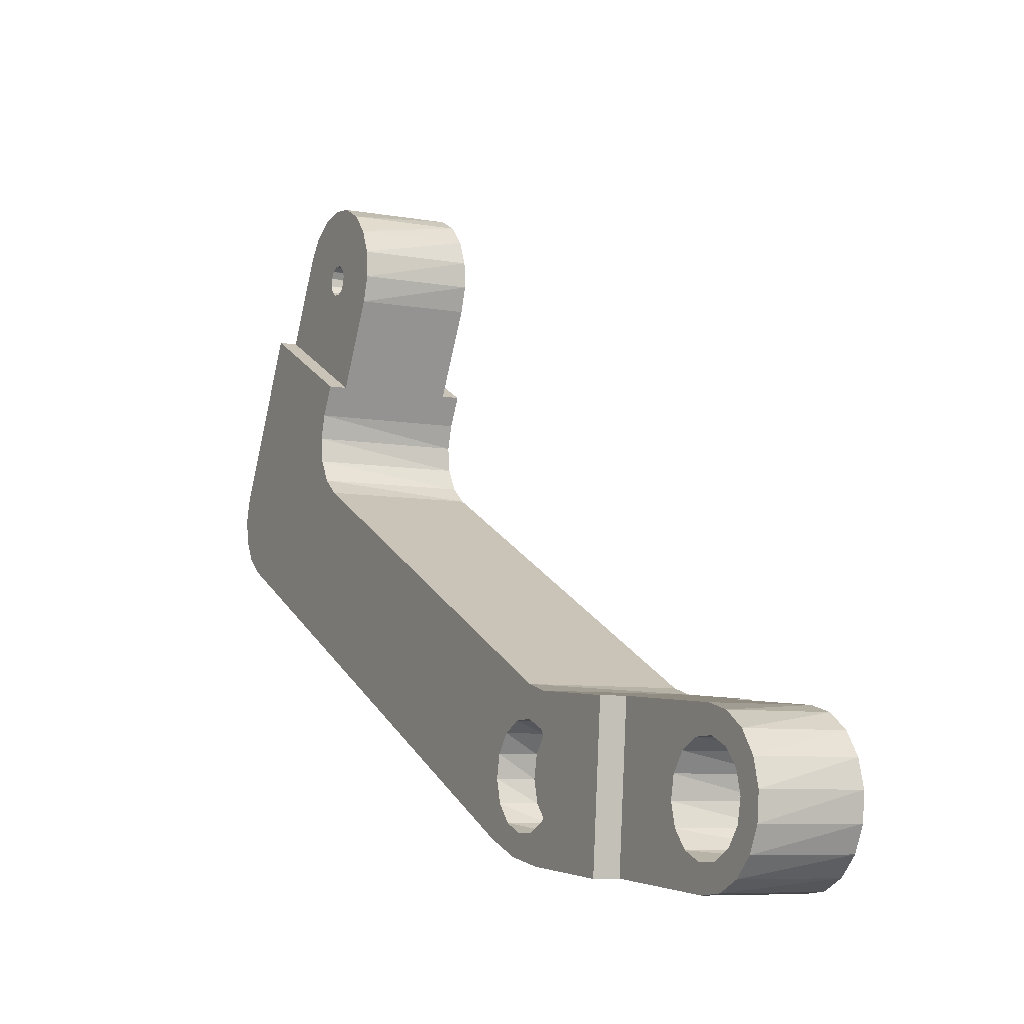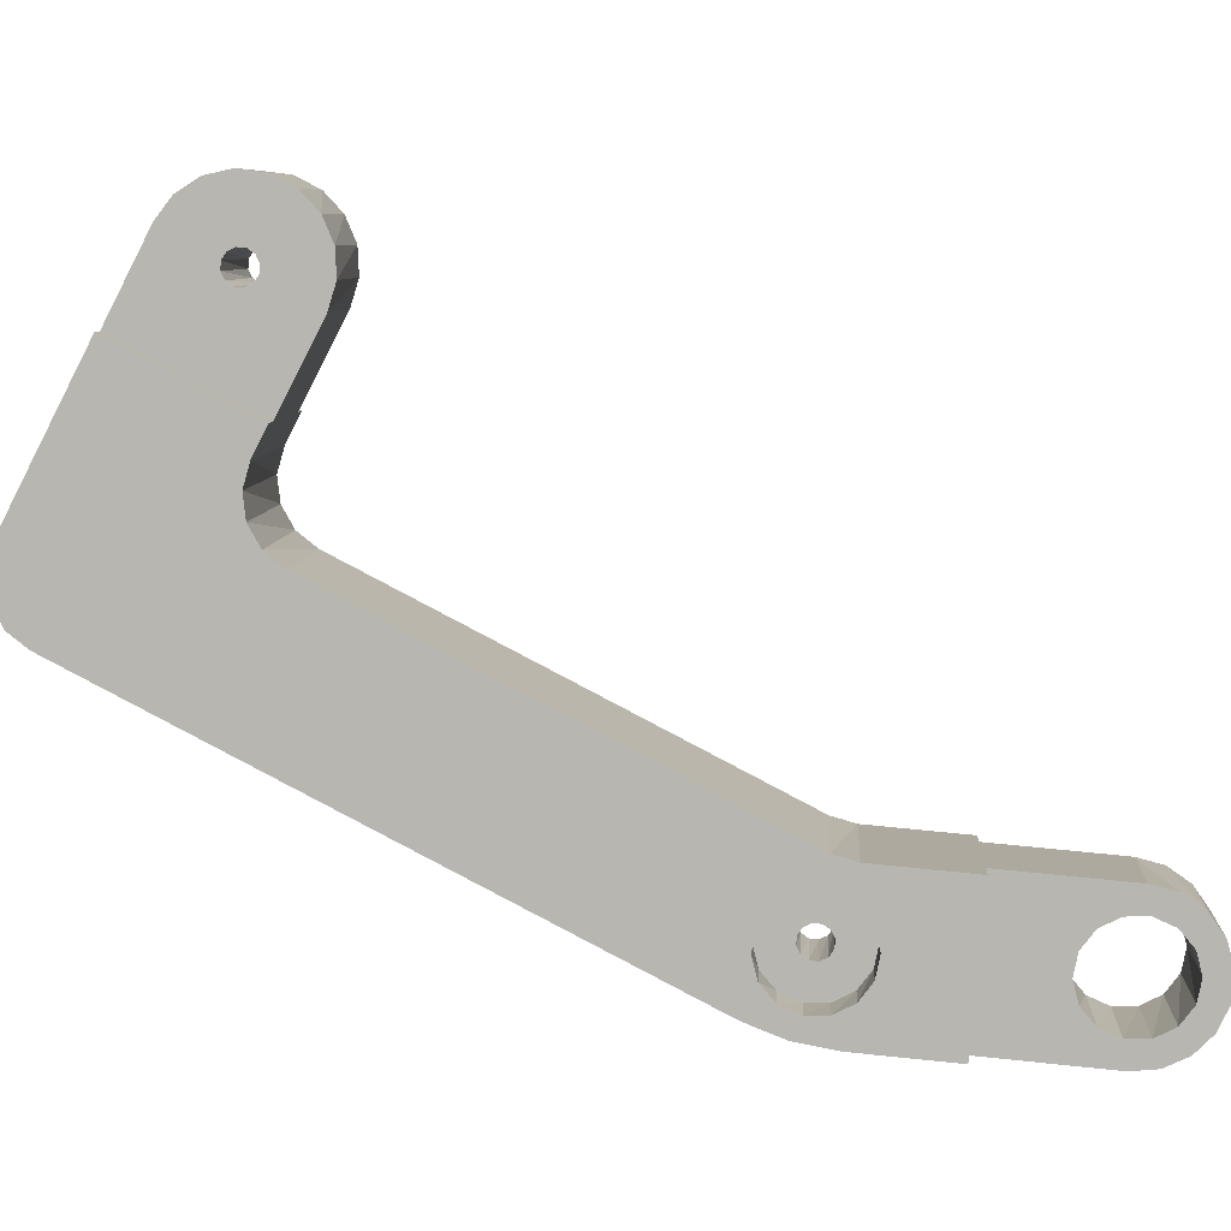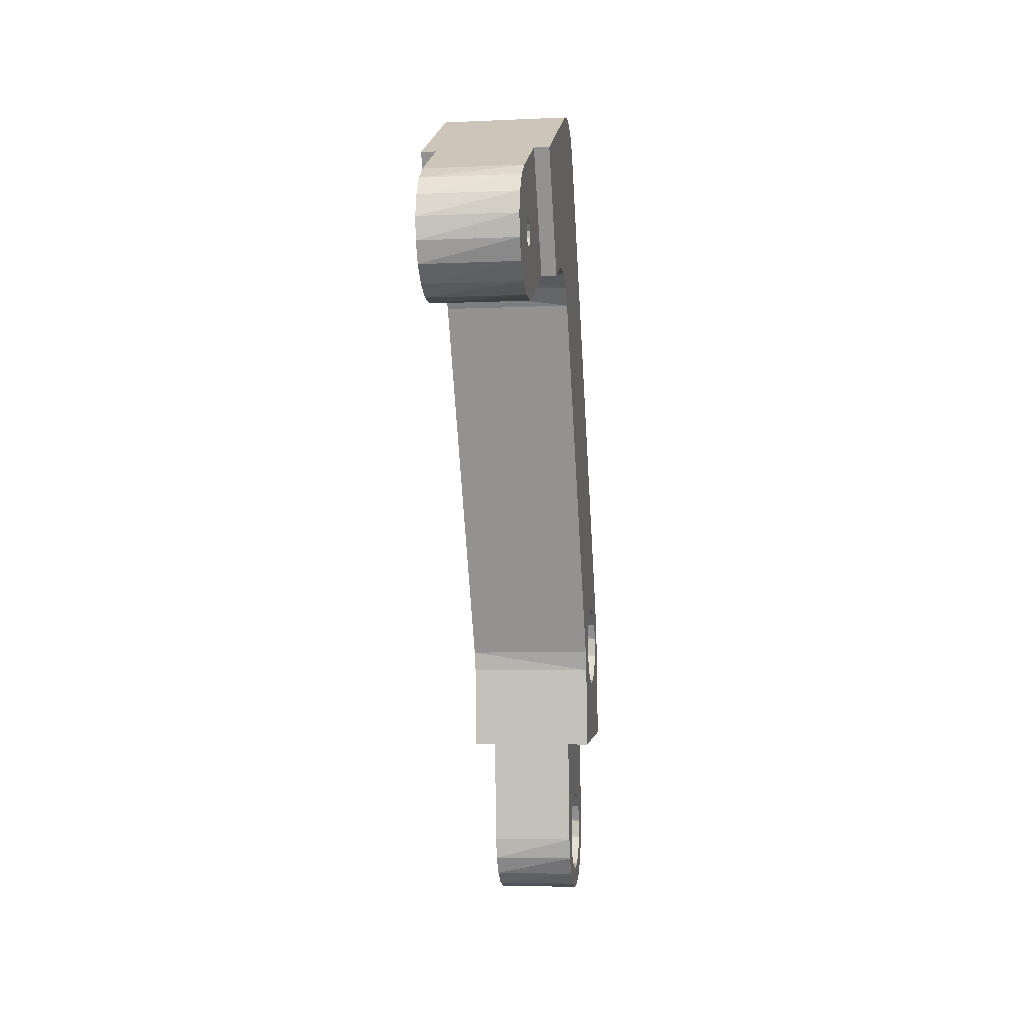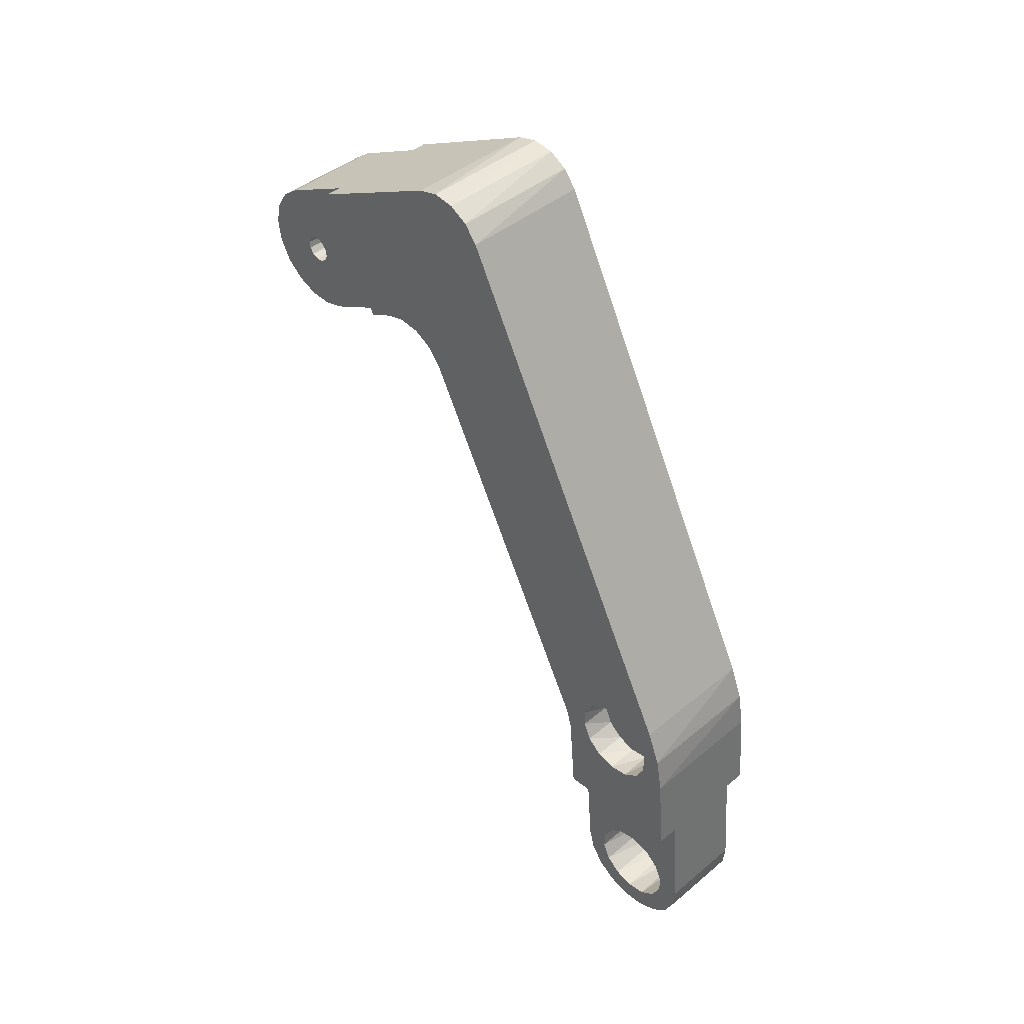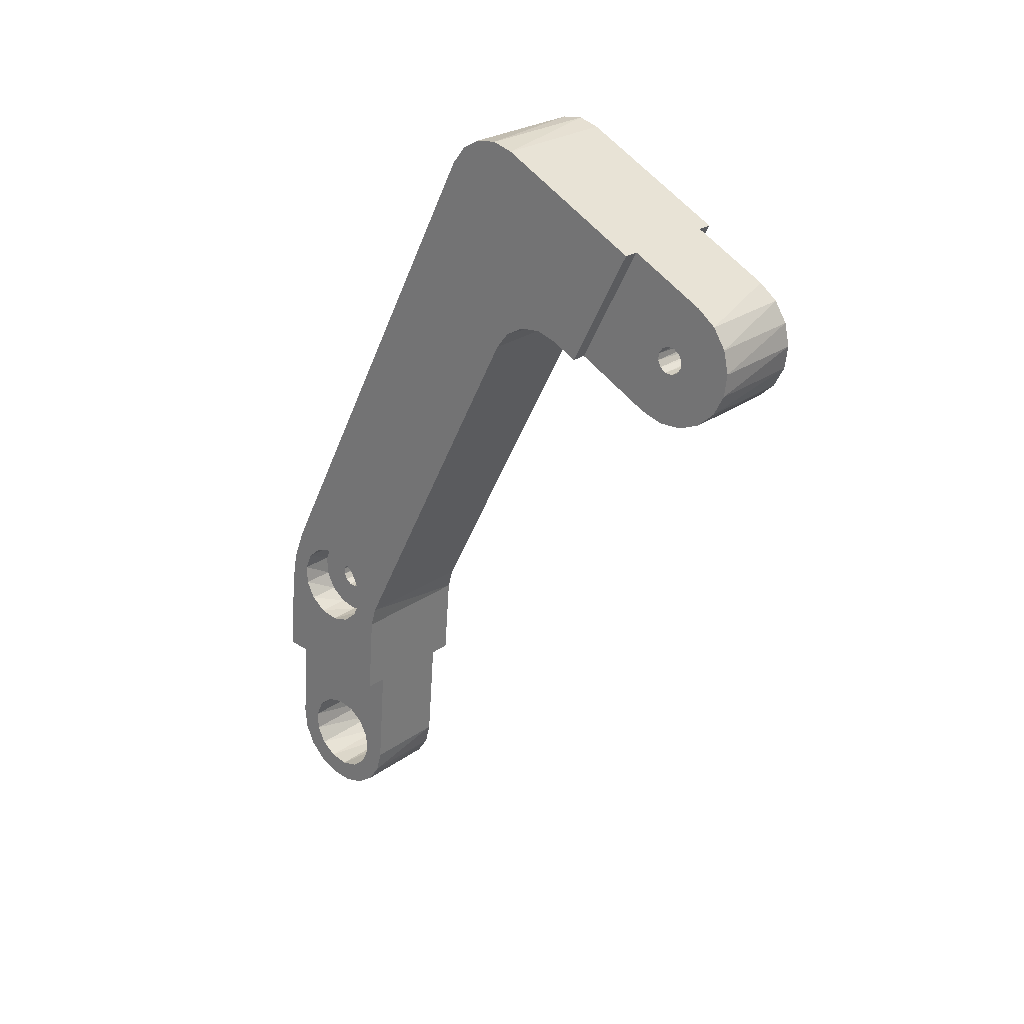
<metadata>
{"format":"obj","ext":"obj","renderer":"f3d","projection":"perspective","resolution":1024,"background":"white","views":[{"elev":-7.2,"azim":-28.2,"up":"+Z"},{"elev":7.6,"azim":-86.2,"up":"+Z"},{"elev":-5.3,"azim":7.9,"up":"+Y"},{"elev":43.8,"azim":135.8,"up":"+Y"},{"elev":25.4,"azim":-48.6,"up":"+Y"}]}
</metadata>
<code>
v 0.0059 -0.01047 0.005134
v 0.0059 -0.009455 -0.006824
v 0.0059 -0.00365 -0.001635
v 0.0059 0.05146 0.02334
v 0.0059 0.05092 0.02521
v 0.0059 0.03529 0.02848
v 0.0059 0.0503 0.01969
v 0.0059 0.05125 0.0214
v 0.0059 0.04878 0.01847
v 0.0059 0.03475 0.03036
v 0.0059 0.04424 0.03813
v 0.0059 0.03358 0.03262
v 0.0059 0.003998 -0.0001103
v 0.0059 0.003555 -0.001834
v 0.0059 0.0047 -0.004324
v 0.0059 0.002407 -0.003195
v 0.0059 0.001604 -0.005558
v 0.0059 0.0007822 -0.003923
v 0.0059 -0.001673 -0.006163
v 0.0059 -0.0009973 -0.003874
v 0.0059 -0.002579 -0.003057
v 0.0059 0.0009973 0.003874
v 0.0059 0.03261 0.02362
v 0.0059 -0.0007822 0.003923
v 0.0059 -0.0008129 0.006335
v 0.0059 -0.002407 0.003195
v 0.0059 -0.002687 0.005794
v 0.0059 -0.003555 0.001834
v 0.0059 -0.003998 0.0001103
v 0.0059 0.03507 0.02654
v 0.0059 0.03413 0.02484
v 0.0059 0.00365 0.001635
v 0.0059 0.002579 0.003057
v -0.0045 0.03358 0.03262
v -0.0059 0.03358 0.03262
v -0.0059 0.03475 0.03036
v 0.0045 0.03358 0.03262
v 0.0045 0.03014 0.03928
v -0.0045 0.03014 0.03928
v 0.0045 0.04424 0.03813
v -0.0059 0.05092 0.02521
v -0.0059 0.04424 0.03813
v -0.0045 0.04424 0.03813
v -0.0045 0.04079 0.0448
v 0.0045 0.04079 0.0448
v 0.0039 -0.01047 0.005134
v -0.0059 -0.002687 0.005794
v -0.0059 -0.01047 0.005134
v -0.0039 -0.01047 0.005134
v -0.0039 -0.02044 0.004288
v 0.0039 -0.02044 0.004288
v -0.0059 0.04878 0.01847
v -0.0059 0.0047 -0.004324
v -0.0059 0.003555 -0.001834
v -0.0059 -0.009455 -0.006824
v -0.0059 -0.002579 -0.003057
v -0.0059 -0.001673 -0.006163
v -0.0059 -0.0009973 -0.003874
v -0.0059 0.001604 -0.005558
v -0.0059 0.0007822 -0.003923
v -0.0059 0.002407 -0.003195
v -0.0059 0.05125 0.0214
v -0.0059 0.0503 0.01969
v -0.0059 0.05146 0.02334
v -0.0059 0.03261 0.02362
v -0.0059 0.03413 0.02484
v -0.0059 0.03507 0.02654
v -0.0059 0.03529 0.02848
v -0.0059 -0.003998 0.0001103
v -0.0059 -0.00365 -0.001635
v -0.0059 0.003998 -0.0001103
v -0.0059 0.00365 0.001635
v -0.0059 0.002579 0.003057
v -0.0059 0.0009973 0.003874
v -0.0059 -0.0008129 0.006335
v -0.0059 -0.0007822 0.003923
v -0.0059 -0.002407 0.003195
v -0.0059 -0.003555 0.001834
v -0.0039 -0.02245 0.003754
v 0.0039 -0.02245 0.003754
v -0.0039 -0.02416 0.002564
v 0.0039 -0.02416 0.002564
v -0.0039 -0.02536 0.0008598
v 0.0039 -0.02536 0.0008598
v -0.0039 -0.0259 -0.001152
v 0.0039 -0.0259 -0.001152
v -0.0039 -0.02573 -0.003228
v 0.0039 -0.02573 -0.003228
v -0.0039 -0.02485 -0.005119
v 0.0039 -0.02485 -0.005119
v -0.0039 -0.02338 -0.006596
v 0.0039 -0.02338 -0.006596
v -0.0039 -0.0215 -0.007482
v 0.0039 -0.0215 -0.007482
v -0.0039 -0.01942 -0.007669
v 0.0039 -0.01942 -0.007669
v 0.0039 -0.009455 -0.006824
v -0.0039 -0.009455 -0.006824
v 0.0039 -0.02251 -0.004748
v -0.0039 -0.02251 -0.004748
v 0.0039 -0.02358 -0.003326
v -0.0039 -0.02358 -0.003326
v 0.0039 -0.02393 -0.00158
v -0.0039 -0.02393 -0.00158
v 0.0039 -0.02348 0.0001439
v -0.0039 -0.02348 0.0001439
v 0.0039 -0.02234 0.001505
v -0.0039 -0.02234 0.001505
v 0.0039 -0.02071 0.002232
v -0.0039 -0.02071 0.002232
v 0.0039 -0.01893 0.002183
v -0.0039 -0.01893 0.002183
v 0.0039 -0.01735 0.001367
v -0.0039 -0.01735 0.001367
v 0.0039 -0.01628 -5.486e-05
v -0.0039 -0.01628 -5.486e-05
v 0.0039 -0.01593 -0.001801
v -0.0039 -0.01593 -0.001801
v 0.0039 -0.01637 -0.003525
v -0.0039 -0.01637 -0.003525
v 0.0039 -0.01752 -0.004885
v -0.0039 -0.01752 -0.004885
v 0.0039 -0.01915 -0.005613
v -0.0039 -0.01915 -0.005613
v 0.0039 -0.02093 -0.005564
v -0.0039 -0.02093 -0.005564
v 0.0029 0.0009554 -0.000806
v 0.0029 0.003555 -0.001834
v 0.0029 0.00123 -0.0002203
v 0.0029 0.003998 -0.0001103
v 0.0029 0.001176 0.0004244
v 0.0029 0.00365 0.001635
v 0.0029 0.000806 0.0009554
v 0.0029 0.002579 0.003057
v 0.0029 0.0002203 0.00123
v 0.0029 0.0009973 0.003874
v 0.0029 -0.0004244 0.001176
v 0.0029 -0.0007822 0.003923
v 0.0029 -0.0009554 0.000806
v 0.0029 -0.002407 0.003195
v 0.0029 -0.003555 0.001834
v 0.0029 -0.00123 0.0002203
v 0.0029 -0.003998 0.0001103
v 0.0029 -0.001176 -0.0004244
v 0.0029 -0.00365 -0.001635
v 0.0029 -0.000806 -0.0009554
v 0.0029 -0.002579 -0.003057
v 0.0029 -0.0002203 -0.00123
v 0.0029 -0.0009973 -0.003874
v 0.0029 0.0004244 -0.001176
v 0.0029 0.0007822 -0.003923
v 0.0029 0.002407 -0.003195
v -0.0029 -0.00123 0.0002203
v -0.0029 -0.003555 0.001834
v -0.0029 -0.0009554 0.000806
v -0.0029 -0.002407 0.003195
v -0.0029 -0.0004244 0.001176
v -0.0029 -0.0007822 0.003923
v -0.0029 0.0002203 0.00123
v -0.0029 0.0009973 0.003874
v -0.0029 0.000806 0.0009554
v -0.0029 0.002579 0.003057
v -0.0029 0.001176 0.0004244
v -0.0029 0.00365 0.001635
v -0.0029 0.00123 -0.0002203
v -0.0029 0.003998 -0.0001103
v -0.0029 0.003555 -0.001834
v -0.0029 0.0009554 -0.000806
v -0.0029 0.002407 -0.003195
v -0.0029 0.0004244 -0.001176
v -0.0029 0.0007822 -0.003923
v -0.0029 -0.0002203 -0.00123
v -0.0029 -0.0009973 -0.003874
v -0.0029 -0.000806 -0.0009554
v -0.0029 -0.002579 -0.003057
v -0.0029 -0.001176 -0.0004244
v -0.0029 -0.00365 -0.001635
v -0.0029 -0.003998 0.0001103
v 0.0045 0.03466 0.04108
v -0.0045 0.03466 0.04108
v 0.0045 0.03429 0.04161
v -0.0045 0.03429 0.04161
v 0.0045 0.03423 0.04226
v -0.0045 0.03423 0.04226
v 0.0045 0.03451 0.04284
v -0.0045 0.03451 0.04284
v 0.0045 0.03504 0.04321
v -0.0045 0.03504 0.04321
v 0.0045 0.03569 0.04327
v -0.0045 0.03569 0.04327
v 0.0045 0.03627 0.04299
v -0.0045 0.03627 0.04299
v 0.0045 0.03664 0.04246
v -0.0045 0.03664 0.04246
v 0.0045 0.0367 0.04182
v -0.0045 0.0367 0.04182
v 0.0045 0.03642 0.04123
v -0.0045 0.03642 0.04123
v 0.0045 0.03589 0.04086
v -0.0045 0.03589 0.04086
v 0.0045 0.03524 0.04081
v -0.0045 0.03524 0.04081
v -0.0045 0.03953 0.04645
v -0.0045 0.03778 0.04758
v -0.0045 0.03574 0.04803
v -0.0045 0.03368 0.04777
v -0.0045 0.03182 0.04681
v -0.0045 0.03041 0.04528
v -0.0045 0.02961 0.04335
v -0.0045 0.02951 0.04127
v 0.0045 0.03182 0.04681
v 0.0045 0.03041 0.04528
v 0.0045 0.02951 0.04127
v 0.0045 0.02961 0.04335
v 0.0045 0.03953 0.04645
v 0.0045 0.03778 0.04758
v 0.0045 0.03574 0.04803
v 0.0045 0.03368 0.04777
g obj_26764902
f 1 2 3
f 4 5 6
f 7 8 9
f 9 8 4
f 6 5 10
f 10 5 11
f 10 11 12
f 13 14 15
f 15 14 16
f 15 16 17
f 17 16 18
f 17 18 19
f 19 18 20
f 19 20 2
f 2 20 21
f 2 21 3
f 22 23 24
f 24 23 25
f 24 25 26
f 26 25 27
f 26 27 28
f 28 27 1
f 28 1 29
f 29 1 3
f 6 30 4
f 4 30 31
f 4 31 23
f 15 9 13
f 13 9 4
f 13 4 32
f 32 4 23
f 32 23 33
f 33 23 22
f 34 35 36
f 10 12 37
f 38 39 37
f 37 39 34
f 37 34 10
f 10 34 36
f 40 11 5
f 41 42 43
f 44 45 43
f 43 45 40
f 43 40 41
f 41 40 5
f 46 1 27
f 47 48 49
f 50 51 49
f 49 51 46
f 49 46 47
f 47 46 27
f 52 53 54
f 55 56 57
f 57 56 58
f 57 58 59
f 59 58 60
f 59 60 53
f 53 60 61
f 53 61 54
f 62 63 64
f 64 63 52
f 65 66 64
f 64 66 67
f 64 67 41
f 41 67 68
f 41 68 42
f 42 68 36
f 42 36 35
f 48 69 55
f 55 69 70
f 55 70 56
f 54 71 52
f 52 71 72
f 52 72 64
f 64 72 73
f 64 73 65
f 65 73 74
f 65 74 75
f 75 74 76
f 75 76 47
f 47 76 77
f 47 77 48
f 48 77 78
f 48 78 69
f 51 50 79
f 51 79 80
f 80 79 81
f 80 81 82
f 82 81 83
f 82 83 84
f 84 83 85
f 84 85 86
f 86 85 87
f 86 87 88
f 88 87 89
f 88 89 90
f 90 89 91
f 90 91 92
f 92 91 93
f 92 93 94
f 94 93 95
f 94 95 96
f 19 2 57
f 57 2 97
f 55 57 98
f 98 57 97
f 98 97 95
f 95 97 96
f 99 100 101
f 101 100 102
f 101 102 103
f 103 102 104
f 103 104 105
f 105 104 106
f 105 106 107
f 107 106 108
f 107 108 109
f 109 108 110
f 109 110 111
f 111 110 112
f 111 112 113
f 113 112 114
f 113 114 115
f 115 114 116
f 115 116 117
f 117 116 118
f 117 118 119
f 119 118 120
f 119 120 121
f 121 120 122
f 121 122 123
f 123 122 124
f 123 124 125
f 125 124 126
f 125 126 99
f 99 126 100
f 127 128 129
f 129 128 130
f 129 130 131
f 131 130 132
f 131 132 133
f 133 132 134
f 133 134 135
f 135 134 136
f 135 136 137
f 137 136 138
f 137 138 139
f 138 140 139
f 139 140 141
f 139 141 142
f 142 141 143
f 142 143 144
f 144 143 145
f 144 145 146
f 146 145 147
f 146 147 148
f 148 147 149
f 148 149 150
f 150 149 151
f 150 151 127
f 127 151 152
f 127 152 128
f 153 154 155
f 155 154 156
f 155 156 157
f 157 156 158
f 157 158 159
f 159 158 160
f 159 160 161
f 161 160 162
f 161 162 163
f 163 162 164
f 163 164 165
f 164 166 165
f 165 166 167
f 165 167 168
f 168 167 169
f 168 169 170
f 170 169 171
f 170 171 172
f 172 171 173
f 172 173 174
f 174 173 175
f 174 175 176
f 176 175 177
f 176 177 153
f 153 177 178
f 153 178 154
f 134 33 136
f 136 33 22
f 136 22 138
f 138 22 24
f 138 24 140
f 140 24 26
f 140 26 141
f 141 26 28
f 141 28 143
f 143 28 29
f 143 29 145
f 145 29 3
f 145 3 147
f 147 3 21
f 147 21 149
f 149 21 20
f 149 20 151
f 151 20 18
f 151 18 152
f 152 18 16
f 152 16 128
f 128 16 14
f 128 14 130
f 130 14 13
f 130 13 132
f 132 13 32
f 132 32 134
f 134 32 33
f 175 56 177
f 177 56 70
f 177 70 178
f 178 70 69
f 178 69 154
f 154 69 78
f 154 78 156
f 156 78 77
f 156 77 158
f 158 77 76
f 158 76 160
f 160 76 74
f 160 74 162
f 162 74 73
f 162 73 164
f 164 73 72
f 164 72 166
f 166 72 71
f 166 71 167
f 167 71 54
f 167 54 169
f 169 54 61
f 169 61 171
f 171 61 60
f 171 60 173
f 173 60 58
f 173 58 175
f 175 58 56
f 50 49 114
f 114 112 50
f 50 112 110
f 50 110 79
f 79 110 108
f 100 89 102
f 102 89 87
f 102 87 104
f 104 87 85
f 104 85 106
f 106 85 83
f 106 83 108
f 108 83 81
f 108 81 79
f 122 98 124
f 124 98 95
f 124 95 126
f 126 95 93
f 126 93 100
f 100 93 91
f 100 91 89
f 122 120 98
f 98 120 118
f 98 118 49
f 49 118 116
f 49 116 114
f 55 98 48
f 48 98 49
f 117 97 115
f 115 97 46
f 107 109 51
f 51 109 111
f 51 111 46
f 46 111 113
f 46 113 115
f 117 119 97
f 97 119 121
f 97 121 96
f 96 121 123
f 96 123 94
f 94 123 125
f 94 125 92
f 92 125 99
f 92 99 90
f 90 99 101
f 51 80 107
f 107 80 82
f 107 82 105
f 105 82 84
f 105 84 103
f 103 84 86
f 103 86 101
f 101 86 88
f 101 88 90
f 46 97 1
f 1 97 2
f 65 75 23
f 23 75 25
f 9 15 52
f 52 15 53
f 179 180 181
f 181 180 182
f 181 182 183
f 183 182 184
f 183 184 185
f 185 184 186
f 185 186 187
f 187 186 188
f 187 188 189
f 189 188 190
f 189 190 191
f 191 190 192
f 191 192 193
f 193 192 194
f 193 194 195
f 195 194 196
f 195 196 197
f 197 196 198
f 197 198 199
f 199 198 200
f 199 200 201
f 201 200 202
f 201 202 179
f 179 202 180
f 43 34 200
f 200 198 43
f 43 198 196
f 43 196 44
f 44 196 194
f 44 194 203
f 203 194 192
f 203 192 204
f 204 192 190
f 204 190 205
f 205 190 206
f 206 190 188
f 206 188 207
f 207 188 186
f 207 186 208
f 208 186 209
f 209 186 184
f 209 184 210
f 210 184 182
f 210 182 39
f 39 182 180
f 39 180 34
f 34 180 202
f 34 202 200
f 191 193 45
f 45 193 40
f 187 211 185
f 185 211 212
f 185 212 183
f 193 195 40
f 40 195 197
f 40 197 37
f 197 199 37
f 37 199 201
f 37 201 38
f 201 179 38
f 38 179 181
f 38 181 213
f 213 181 183
f 213 183 214
f 214 183 212
f 45 215 191
f 191 215 216
f 191 216 189
f 189 216 217
f 189 217 187
f 187 217 218
f 187 218 211
f 39 38 213
f 39 213 210
f 210 213 214
f 210 214 209
f 209 214 212
f 209 212 208
f 208 212 211
f 208 211 207
f 207 211 218
f 207 218 206
f 206 218 217
f 206 217 205
f 205 217 216
f 205 216 204
f 204 216 215
f 204 215 203
f 203 215 45
f 203 45 44
f 19 57 59
f 19 59 17
f 17 59 53
f 17 53 15
f 47 27 75
f 75 27 25
f 65 23 66
f 66 23 31
f 66 31 67
f 67 31 30
f 67 30 68
f 68 30 6
f 68 6 36
f 36 6 10
f 9 52 63
f 9 63 7
f 7 63 62
f 7 62 8
f 8 62 64
f 8 64 4
f 4 64 41
f 4 41 5
f 42 35 43
f 43 35 34
f 37 12 40
f 40 12 11
f 161 133 159
f 159 133 135
f 159 135 157
f 157 135 137
f 157 137 155
f 155 137 139
f 155 139 153
f 153 139 142
f 153 142 176
f 176 142 144
f 176 144 174
f 174 144 146
f 174 146 172
f 172 146 148
f 172 148 170
f 170 148 150
f 170 150 168
f 168 150 127
f 168 127 165
f 165 127 129
f 165 129 163
f 163 129 131
f 163 131 161
f 161 131 133

</code>
